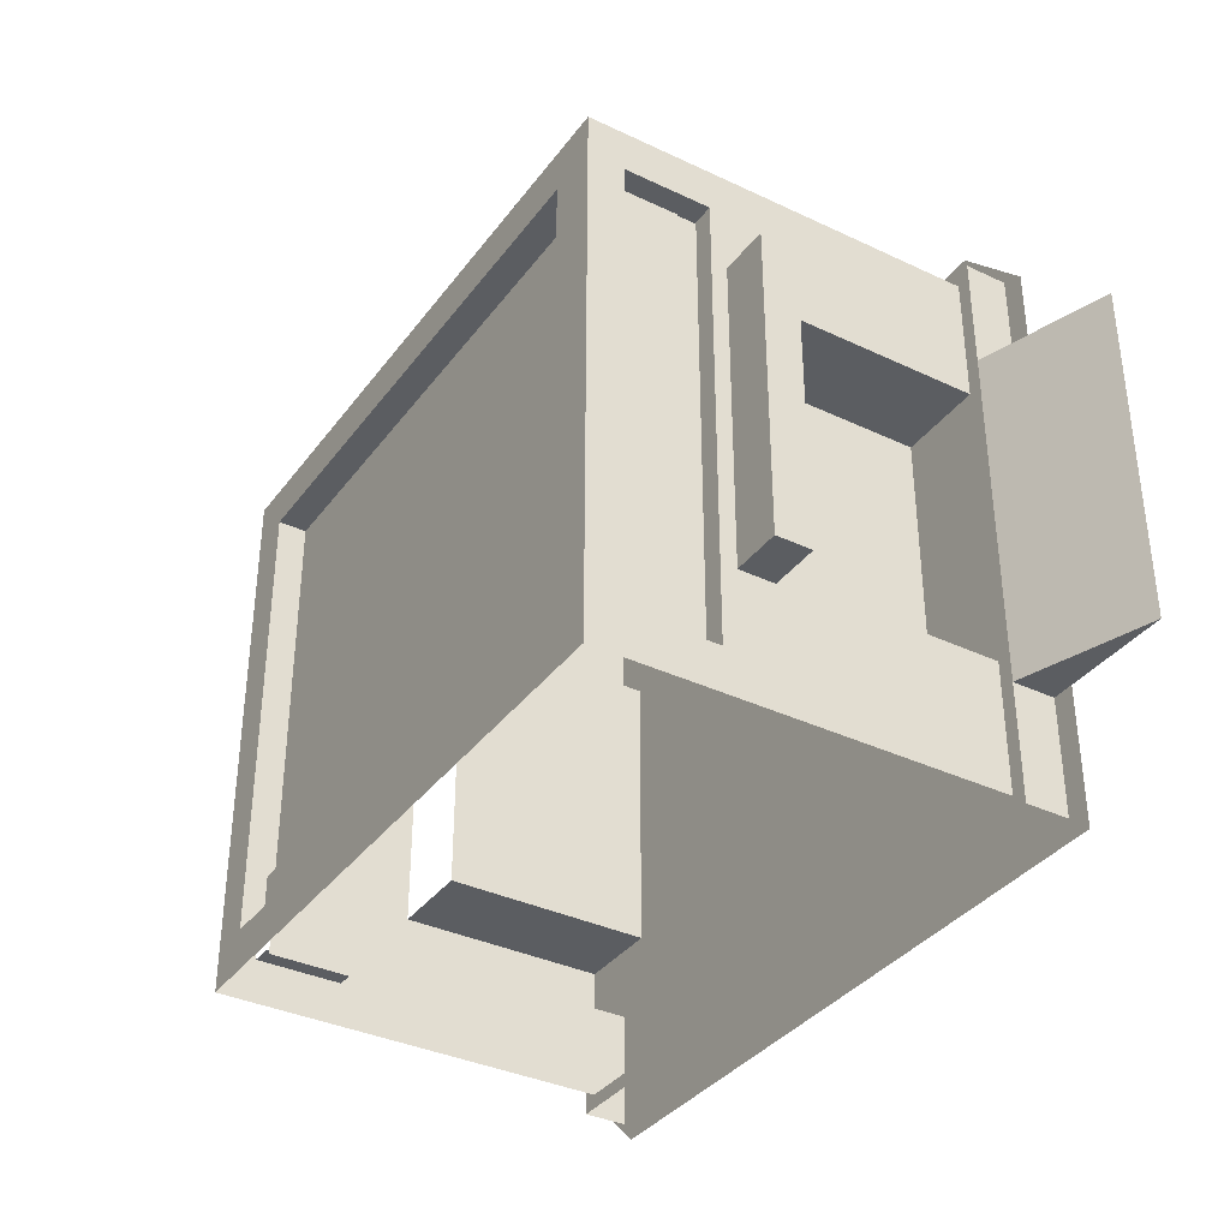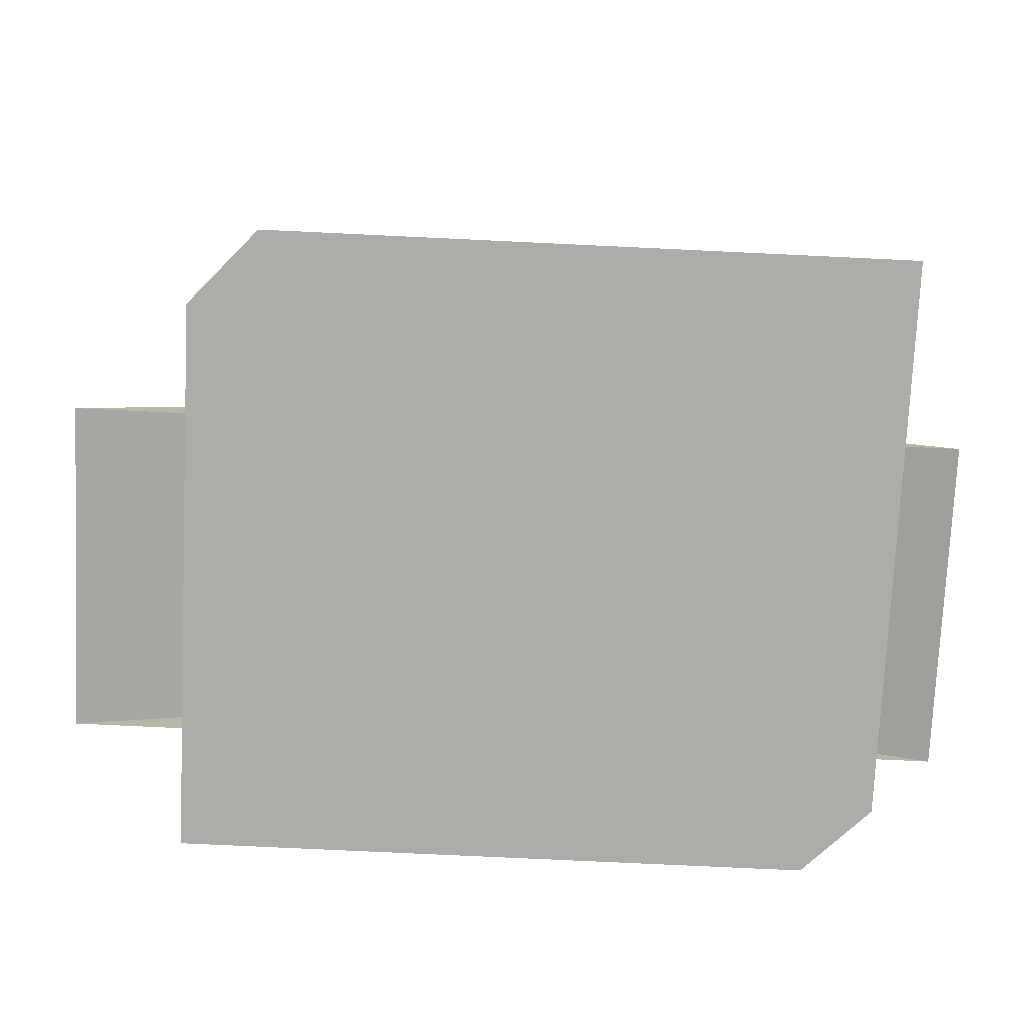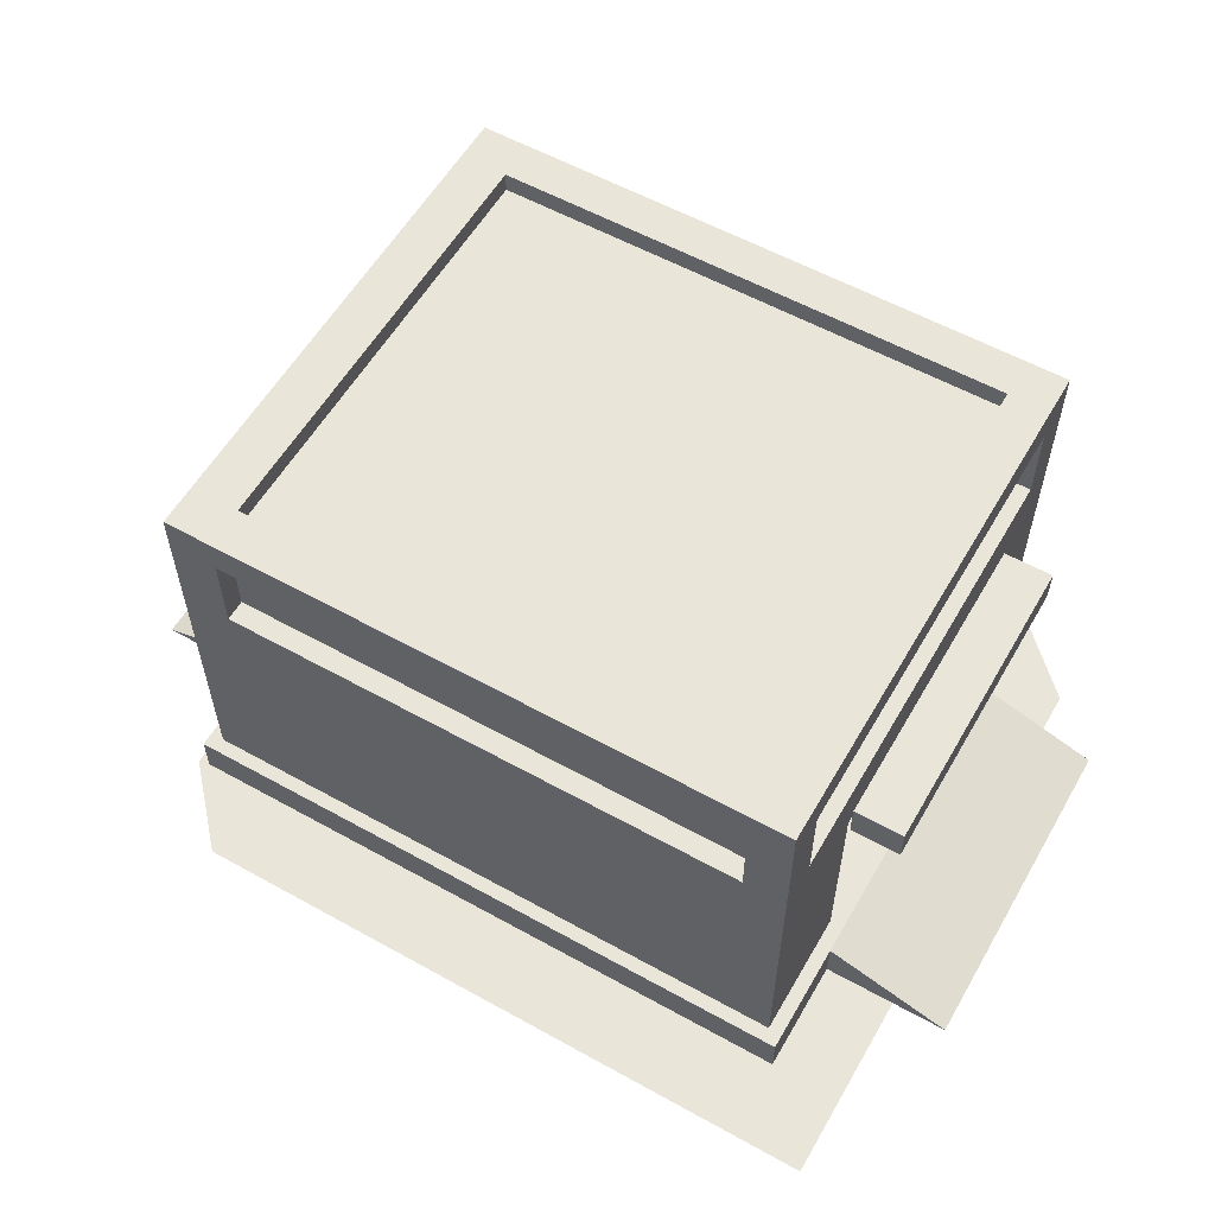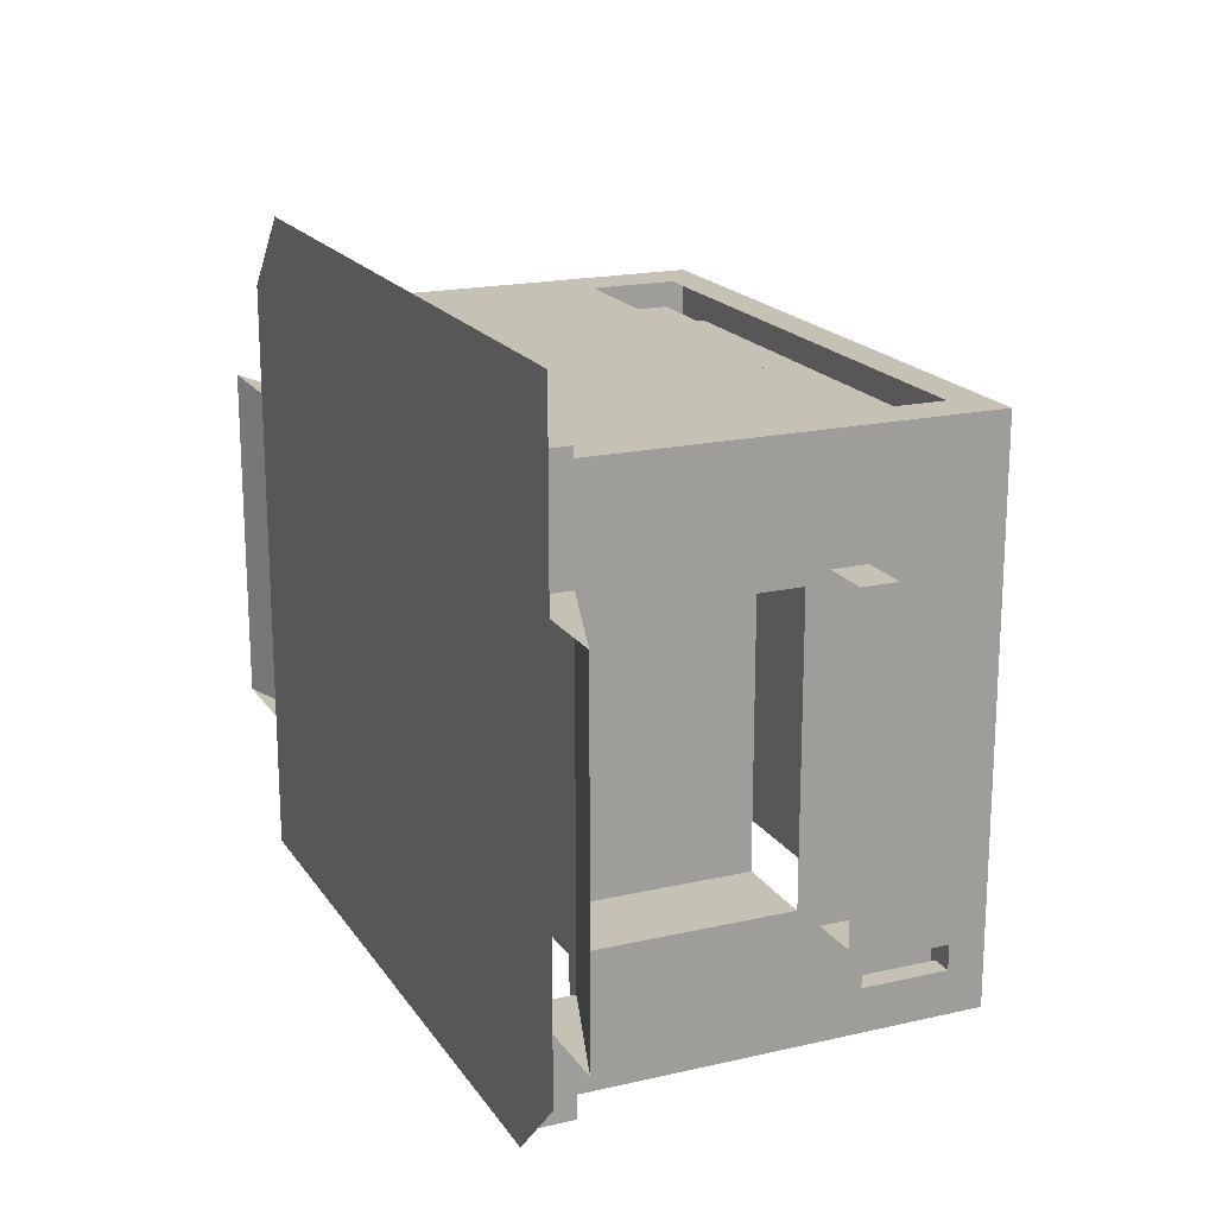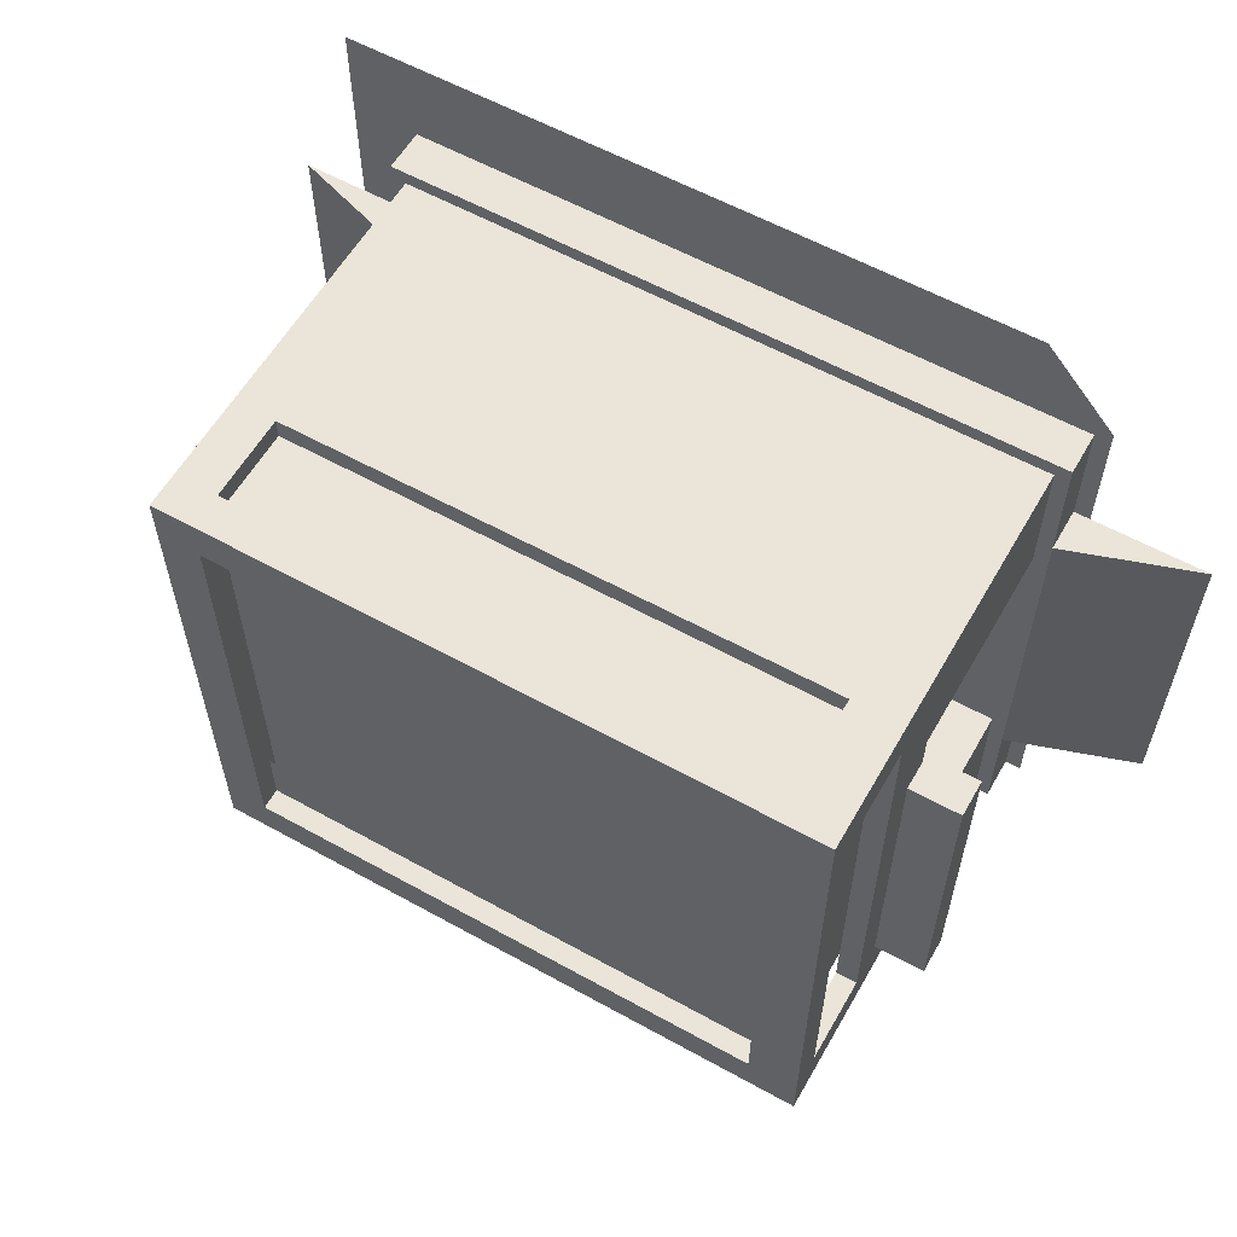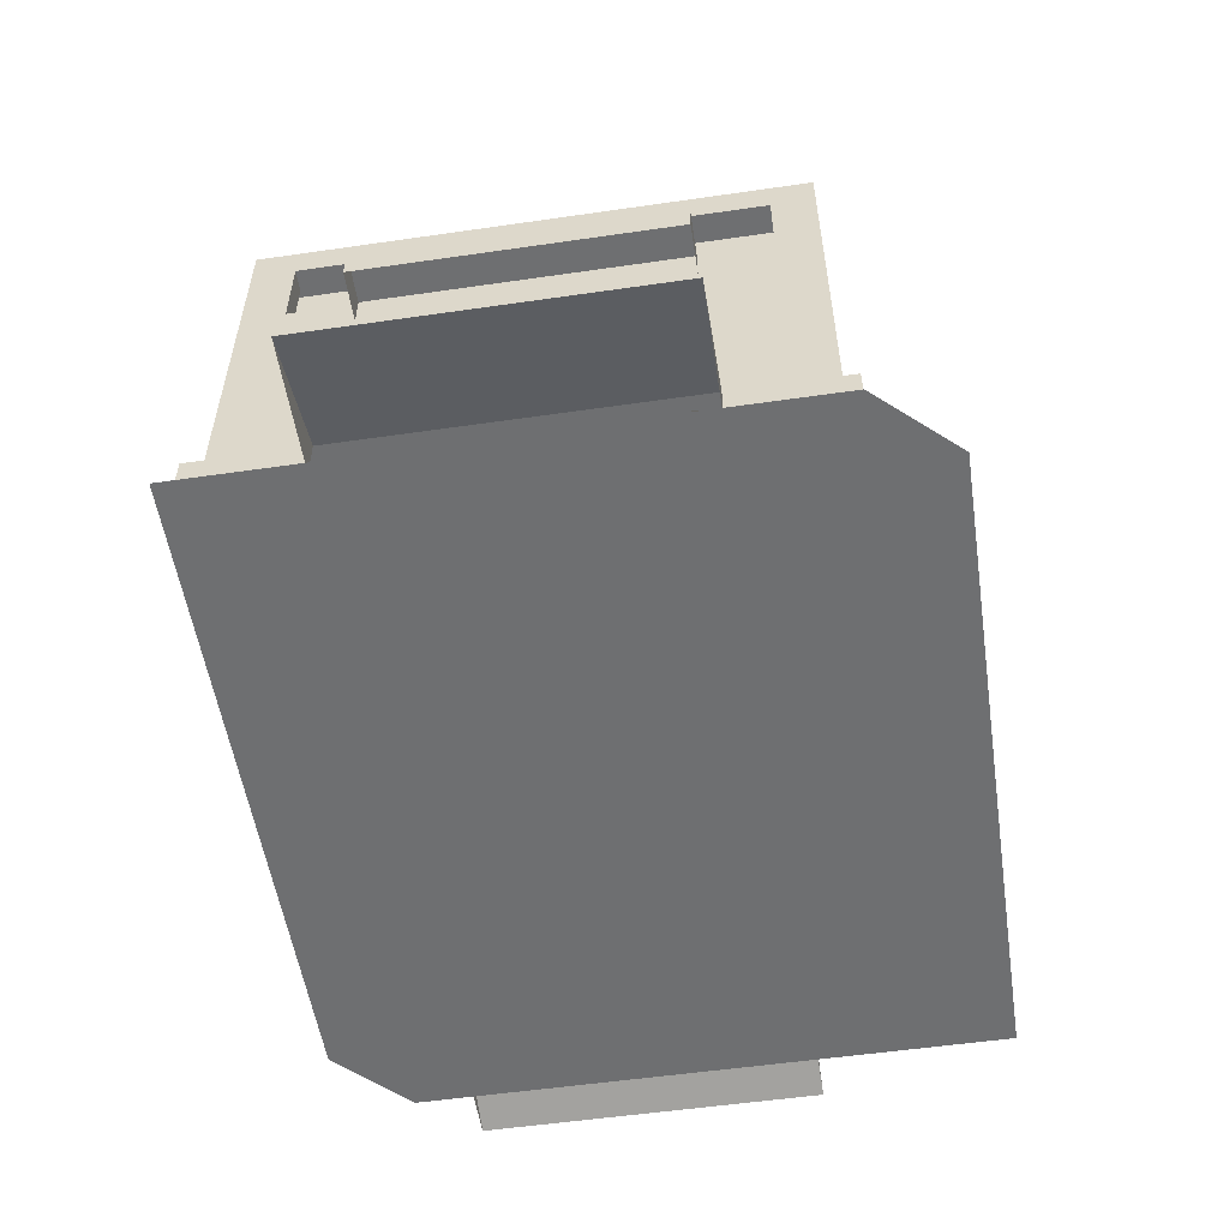
<metadata>
{"format":"obj","ext":"obj","renderer":"f3d","projection":"perspective","resolution":1024,"background":"white","views":[{"elev":-36.0,"azim":-121.8,"up":"+Z"},{"elev":-76.7,"azim":-2.7,"up":"+Y"},{"elev":57.7,"azim":29.9,"up":"+Y"},{"elev":18.7,"azim":66.4,"up":"+Z"},{"elev":58.9,"azim":-150.3,"up":"+Z"},{"elev":-54.6,"azim":-81.3,"up":"+Y"}]}
</metadata>
<code>
g polygon0
v -40 58 33
v -40 58 -33
v -40 42 -33
v -40 42 33
v -39 58 34
v -39 42 34
v 39 42 34
v 39 58 34
v 40 58 33
v 40 42 33
v 40 42 -33
v 40 58 -33
f 1 2 3 4
f 5 6 7 8
f 9 10 11 12
g polygon1
v 38 60 -23.5
v 38 60 -32
v -32 60 -23.5
v -38 60 -32
v -32 60 31.5
v -38 60 31.5
f 13 14 15
f 14 16 15
f 15 16 17
f 16 18 17
v 46 1 -42
v -48 1 -42
v 46 1 40
v -48 1 40
v 46 1 51
v -38 1 51
f 19 20 21
f 20 22 21
f 21 22 23
f 22 24 23
v 56 1 -32
v 46 1 -42
v 56 1 40
v 46 1 40
v 56 1 51
v 46 1 51
f 25 26 27
f 26 28 27
f 27 28 29
f 28 30 29
g polygon2
v 32 37 -20
v 32 8 -20
v 44 8 -20
v 44 37 -20
v 32 8 20
v 32 37 20
v 44 37 20
v 44 8 20
v -32 37 20
v -32 8 20
v -44 8 20
v -44 37 20
v -32 8 -20
v -32 37 -20
v -44 37 -20
v -44 8 -20
v -44 8 -20
v -44 8 20
v -32 8 20
v -32 8 -20
v 44 8 20
v 44 8 -20
v 32 8 -20
v 32 8 20
v -32 37 -20
v -32 8 -20
v -32 8 20
v -32 37 20
v 32 37 20
v 32 8 20
v 32 8 -20
v 32 37 -20
f 31 32 33 34
f 35 36 37 38
f 39 40 41 42
f 43 44 45 46
f 47 48 49 50
f 51 52 53 54
f 55 56 57 58
f 59 60 61 62
g polygon3
v -37 63 32
v -44 63 38
v 38 63 32
v 44 63 38
v 38 63 -32
v 44 63 -38
v -37 63 -32
v -44 63 -38
v -37 63 32
v -44 63 38
f 63 64 65
f 64 66 65
f 65 66 67
f 66 68 67
f 67 68 69
f 68 70 69
f 69 70 71
f 70 72 71
v -44 46 32
v -44 41 38
v -44 58 32
v -44 63 38
v -44 58 -32
v -44 63 -38
v -44 46 -32
v -44 41 -38
f 73 74 75
f 74 76 75
f 75 76 77
f 76 78 77
f 77 78 79
f 78 80 79
v 44 46 -32
v 44 41 -38
v 44 58 -32
v 44 63 -38
v 44 58 32
v 44 63 38
v 44 46 32
v 44 41 38
f 81 82 83
f 82 84 83
f 83 84 85
f 84 86 85
f 85 86 87
f 86 88 87
v 44 8 24
v 44 8 20
v 44 41 24
v 44 37 20
v 44 41 -24
v 44 37 -20
v 44 8 -24
v 44 8 -20
f 89 90 91
f 90 92 91
f 91 92 93
f 92 94 93
f 93 94 95
f 94 96 95
v 38 46 38
v 44 41 38
v 38 58 38
v 44 63 38
v -37 58 38
v -44 63 38
v -37 46 38
v -44 41 38
f 97 98 99
f 98 100 99
f 99 100 101
f 100 102 101
f 101 102 103
f 102 104 103
v -44 8 -24
v -44 8 -20
v -44 41 -24
v -44 37 -20
v -44 41 24
v -44 37 20
v -44 8 24
v -44 8 20
f 105 106 107
f 106 108 107
f 107 108 109
f 108 110 109
f 109 110 111
f 110 112 111
v 52 44.5 22
v 52 44.5 -22
v 45 44.5 -22
v 45 44.5 22
v 52 39.5 22
v 52 39.5 -22
v 52 44.5 -22
v 52 44.5 22
v -44 46 32
v -44 58 32
v -41 58 32
v -41 46 32
v -44 46 -32
v -44 46 32
v -41 46 32
v -41 46 -32
v -44 58 -32
v -44 46 -32
v -41 46 -32
v -41 58 -32
v 44 46 -32
v 44 58 -32
v 41 58 -32
v 41 46 -32
v 44 46 32
v 44 46 -32
v 41 46 -32
v 41 46 32
v 44 58 32
v 44 46 32
v 41 46 32
v 41 58 32
v 38 46 38
v 38 58 38
v 38 58 35
v 38 46 35
v -37 46 38
v 38 46 38
v 38 46 35
v -37 46 35
v -37 58 38
v -37 46 38
v -37 46 35
v -37 58 35
v -37 46 38
v -14 41 38
v 14 41 38
v 38 46 38
v -44 46 -32
v -44 41 -24
v -44 41 24
v -44 46 32
v 44 46 32
v 44 41 24
v 44 41 -24
v 44 46 -32
v 38 59 -10.51
v 38 59 10.51
v 38 63 32
v 38 63 -32
v -46 8 24
v -46 8 -24
v -64 2 -24
v -64 2 24
v 46 8 -24
v 46 8 24
v 64 2 24
v 64 2 -24
v -45 39.5 22
v -45 44.5 22
v -52 44.5 22
v -52 39.5 22
v -52 39.5 -22
v -52 44.5 -22
v -45 44.5 -22
v -45 39.5 -22
v -44 8 20
v -44 8 -20
v -46 8 -24
v -46 8 24
v -52 44.5 22
v -45 44.5 22
v -45 44.5 -22
v -52 44.5 -22
v -52 39.5 22
v -52 44.5 22
v -52 44.5 -22
v -52 39.5 -22
v 44 8 -20
v 44 8 20
v 46 8 24
v 46 8 -24
v 14 41 38
v 14 8 38
v 44 8 38
v 44 41 38
v 14 8 38
v 14 8 40
v 46 8 40
v 44 8 38
v 14 8 40
v 14 2 40
v 46 2 40
v 46 8 40
v -14 41 38
v -14 8 38
v 14 8 38
v 14 41 38
v -14 8 38
v -14 8 40
v 14 8 40
v 14 8 38
v -14 8 -38
v -14 8 -40
v -46 8 -40
v -44 8 -38
v -14 8 40
v -14 2 40
v 14 2 40
v 14 8 40
v 44 41 -24
v 44 8 -24
v 44 8 -38
v 44 41 -38
v 44 8 -24
v 46 8 -24
v 46 8 -40
v 44 8 -38
v -46 2 -24
v -46 8 -24
v -46 8 -40
v -46 2 -40
v 38 59 -32
v -37 59 -32
v -37 59 -10.51
v 38 59 -10.51
v 46 8 -24
v 46 2 -24
v 46 2 -40
v 46 8 -40
v -44 41 24
v -44 8 24
v -44 8 38
v -44 41 38
v -44 8 24
v -46 8 24
v -46 8 40
v -44 8 38
v 38 59 -10.51
v -37 59 -10.51
v -37 59 10.51
v 38 59 10.51
v 38 59 32
v -37 59 32
v -37 63 32
v 38 63 32
v -37 59 -10.51
v -37 63 -32
v -37 63 32
v -37 59 10.51
v 38 59 -32
v 38 63 -32
v -37 63 -32
v -37 59 -32
v 45 39.5 22
v 52 39.5 22
v 52 44.5 22
v 45 44.5 22
v -44 8 38
v -14 8 38
v -14 41 38
v -44 41 38
v -44 8 -38
v -44 8 -24
v -44 41 -24
v -44 41 -38
v 44 8 38
v 44 8 24
v 44 41 24
v 44 41 38
v -46 8 40
v -14 8 40
v -14 8 38
v -44 8 38
v -46 8 -40
v -46 8 -24
v -44 8 -24
v -44 8 -38
v 46 8 -40
v 14 8 -40
v 14 8 -38
v 44 8 -38
v 46 8 40
v 46 8 24
v 44 8 24
v 44 8 38
v -46 2 40
v -14 2 40
v -14 8 40
v -46 8 40
v -46 8 40
v -46 8 24
v -46 2 24
v -46 2 40
v 38 59 32
v 38 59 10.51
v -37 59 10.51
v -37 59 32
v 46 2 40
v 46 2 24
v 46 8 24
v 46 8 40
v 52 39.5 -22
v 45 39.5 -22
v 45 44.5 -22
v 52 44.5 -22
f 113 114 115 116
f 117 118 119 120
f 121 122 123 124
f 125 126 127 128
f 129 130 131 132
f 133 134 135 136
f 137 138 139 140
f 141 142 143 144
f 145 146 147 148
f 149 150 151 152
f 153 154 155 156
f 157 158 159 160
f 161 162 163 164
f 165 166 167 168
f 169 170 171 172
f 173 174 175 176
f 177 178 179 180
f 181 182 183 184
f 185 186 187 188
f 189 190 191 192
f 193 194 195 196
f 197 198 199 200
f 201 202 203 204
f 205 206 207 208
f 209 210 211 212
f 213 214 215 216
f 217 218 219 220
f 221 222 223 224
f 225 226 227 228
f 229 230 231 232
f 233 234 235 236
f 237 238 239 240
f 241 242 243 244
f 245 246 247 248
f 249 250 251 252
f 253 254 255 256
f 257 258 259 260
f 261 262 263 264
f 265 266 267 268
f 269 270 271 272
f 273 274 275 276
f 277 278 279 280
f 281 282 283 284
f 285 286 287 288
f 289 290 291 292
f 293 294 295 296
f 297 298 299 300
f 301 302 303 304
f 305 306 307 308
f 309 310 311 312
f 313 314 315 316
f 317 318 319 320
f 321 322 323 324
f 325 326 327 328
v 44 46 32
v 44 41 38
v 44 41 24
v 38 63 32
v 38 59 10.51
v 38 59 32
v -44 46 -32
v -44 41 -38
v -44 41 -24
v 46 8 24
v 46 2 24
v 64 2 24
v 38 46 38
v 14 41 38
v 44 41 38
v -37 59 -10.51
v -37 59 -32
v -37 63 -32
v -37 59 10.51
v -37 63 32
v -37 59 32
v -46 8 -24
v -46 2 -24
v -64 2 -24
v -37 46 38
v -44 41 38
v -14 41 38
v 46 2 -24
v 46 8 -24
v 64 2 -24
v -46 2 24
v -46 8 24
v -64 2 24
v -44 46 32
v -44 41 24
v -44 41 38
v 44 46 -32
v 44 41 -24
v 44 41 -38
v -46 8 24
v -44 8 24
v -44 8 20
v -44 8 -24
v -46 8 -24
v -44 8 -20
v 46 8 -24
v 44 8 -24
v 44 8 -20
v 44 8 20
v 44 8 24
v 46 8 24
v 38 59 -10.51
v 38 63 -32
v 38 59 -32
f 329 330 331
f 332 333 334
f 335 336 337
f 338 339 340
f 341 342 343
f 344 345 346
f 347 348 349
f 350 351 352
f 353 354 355
f 356 357 358
f 359 360 361
f 362 363 364
f 365 366 367
f 368 369 370
f 371 372 373
f 374 375 376
f 377 378 379
f 380 381 382

</code>
